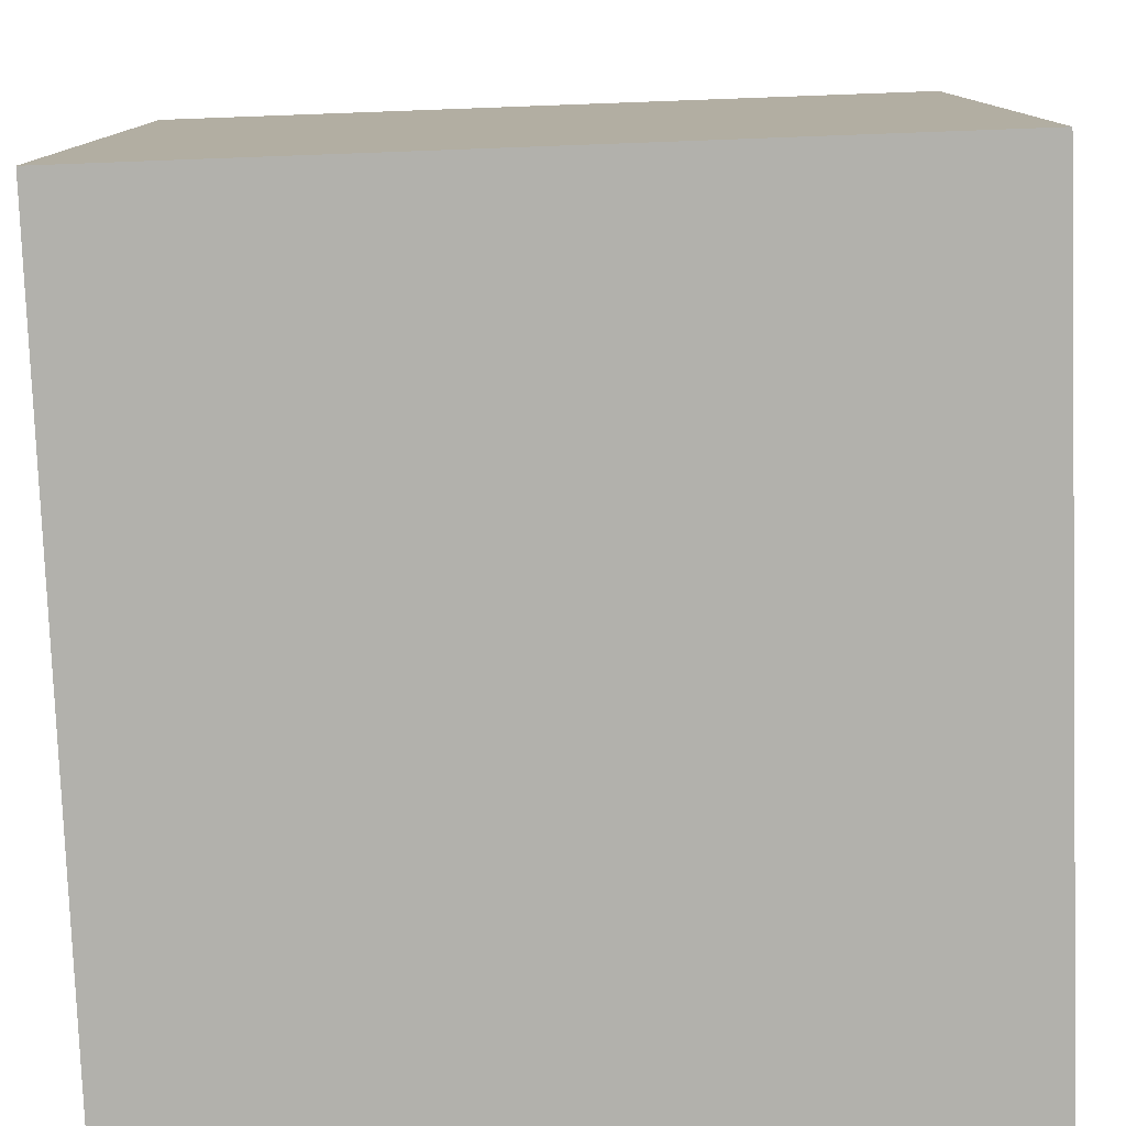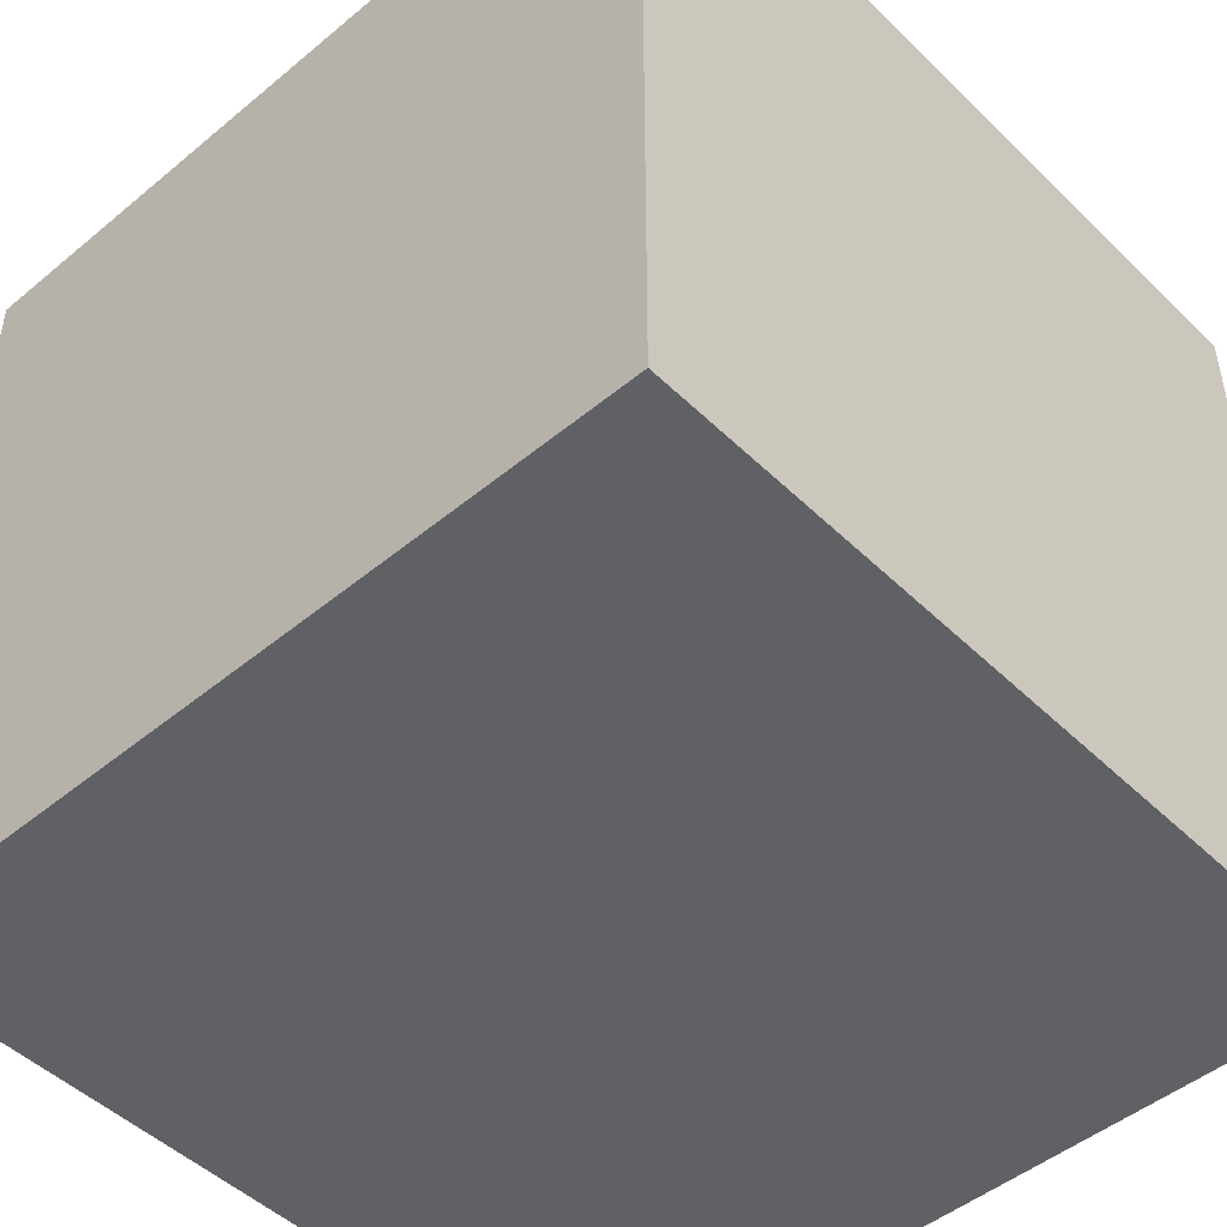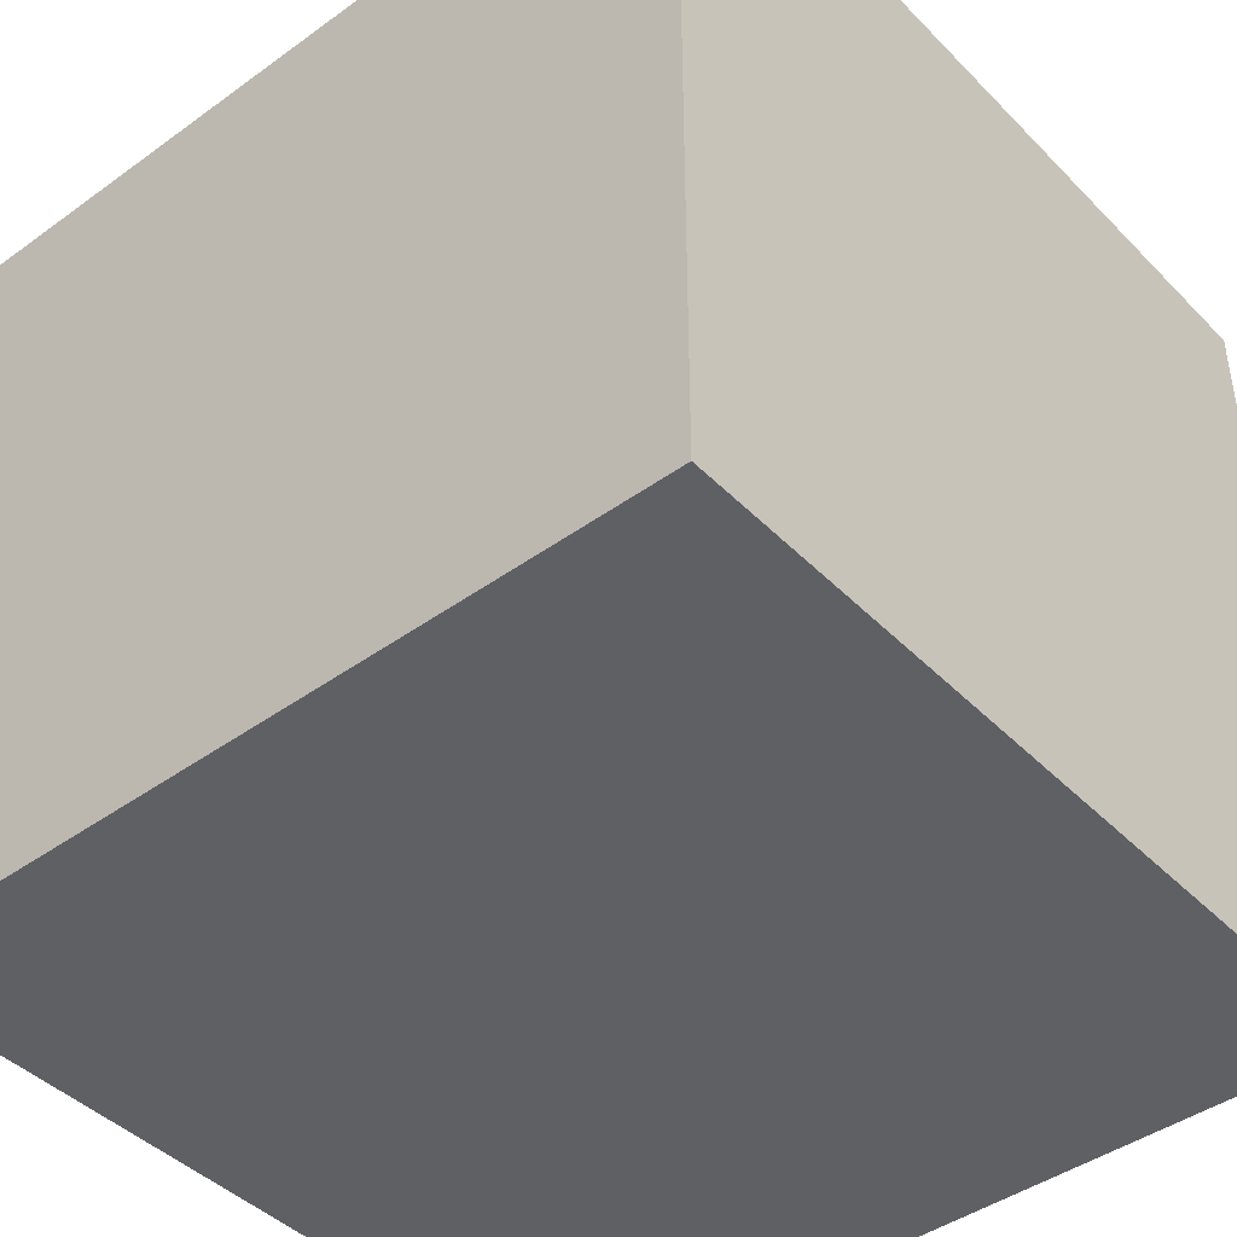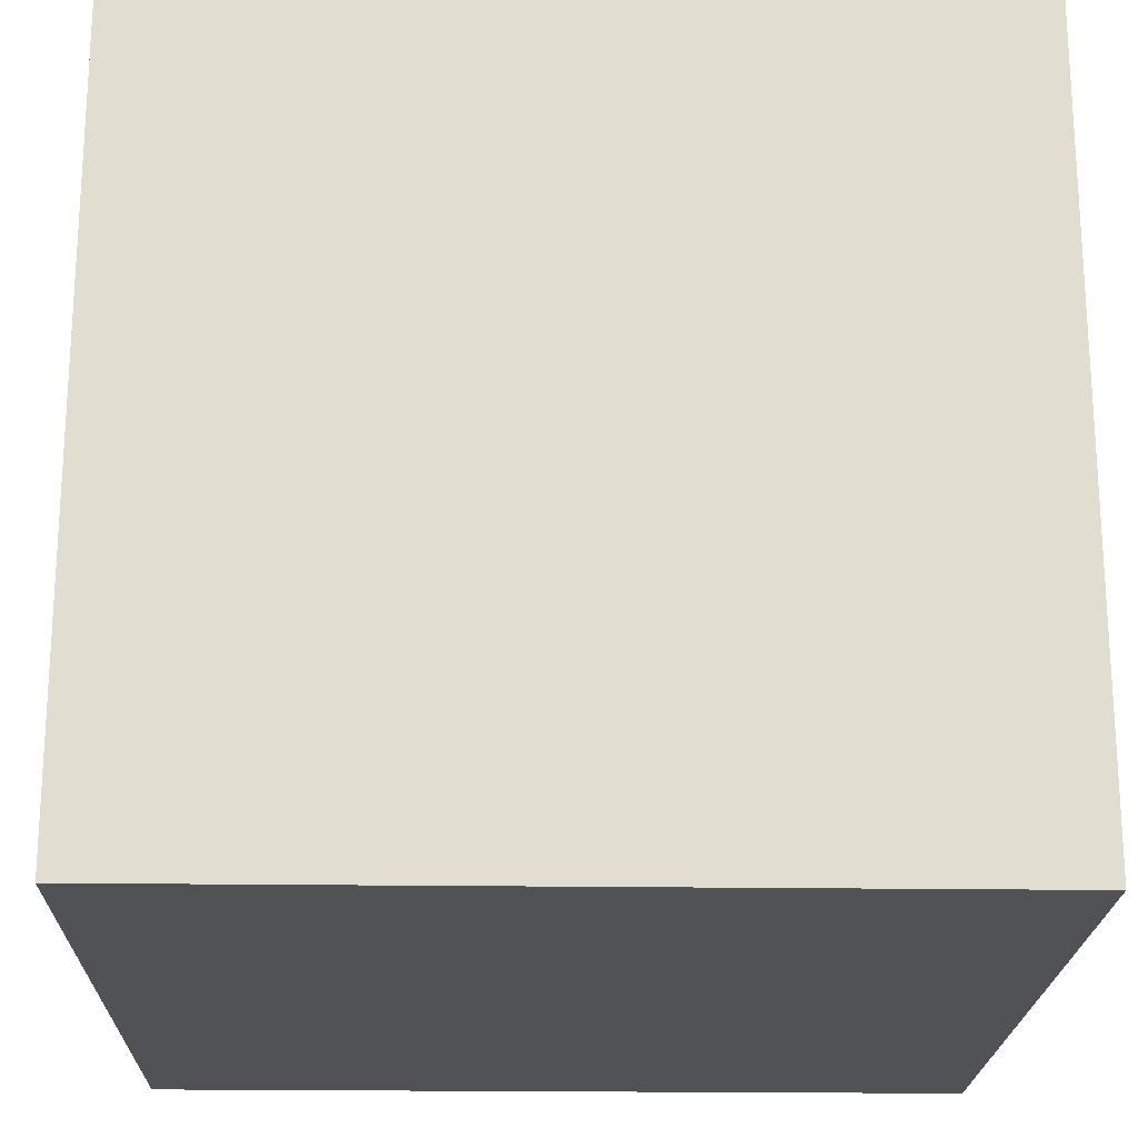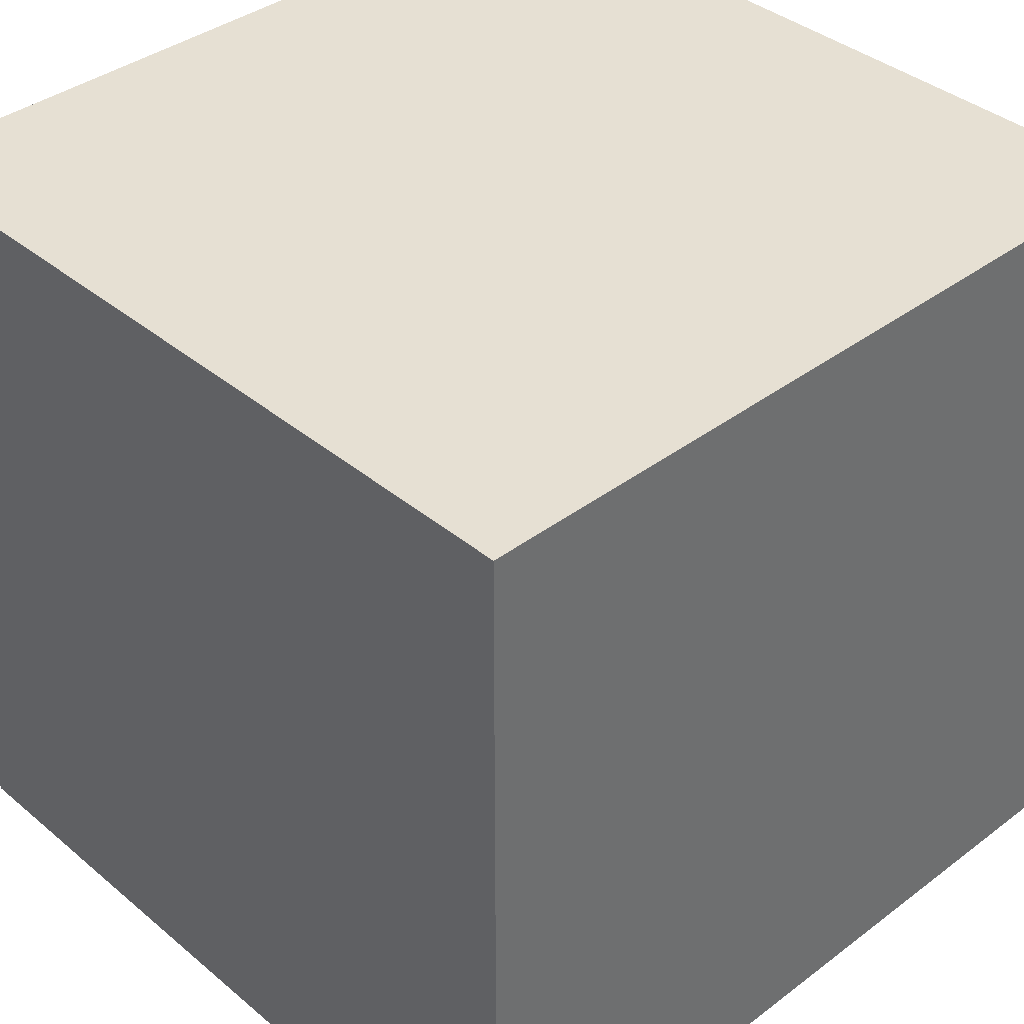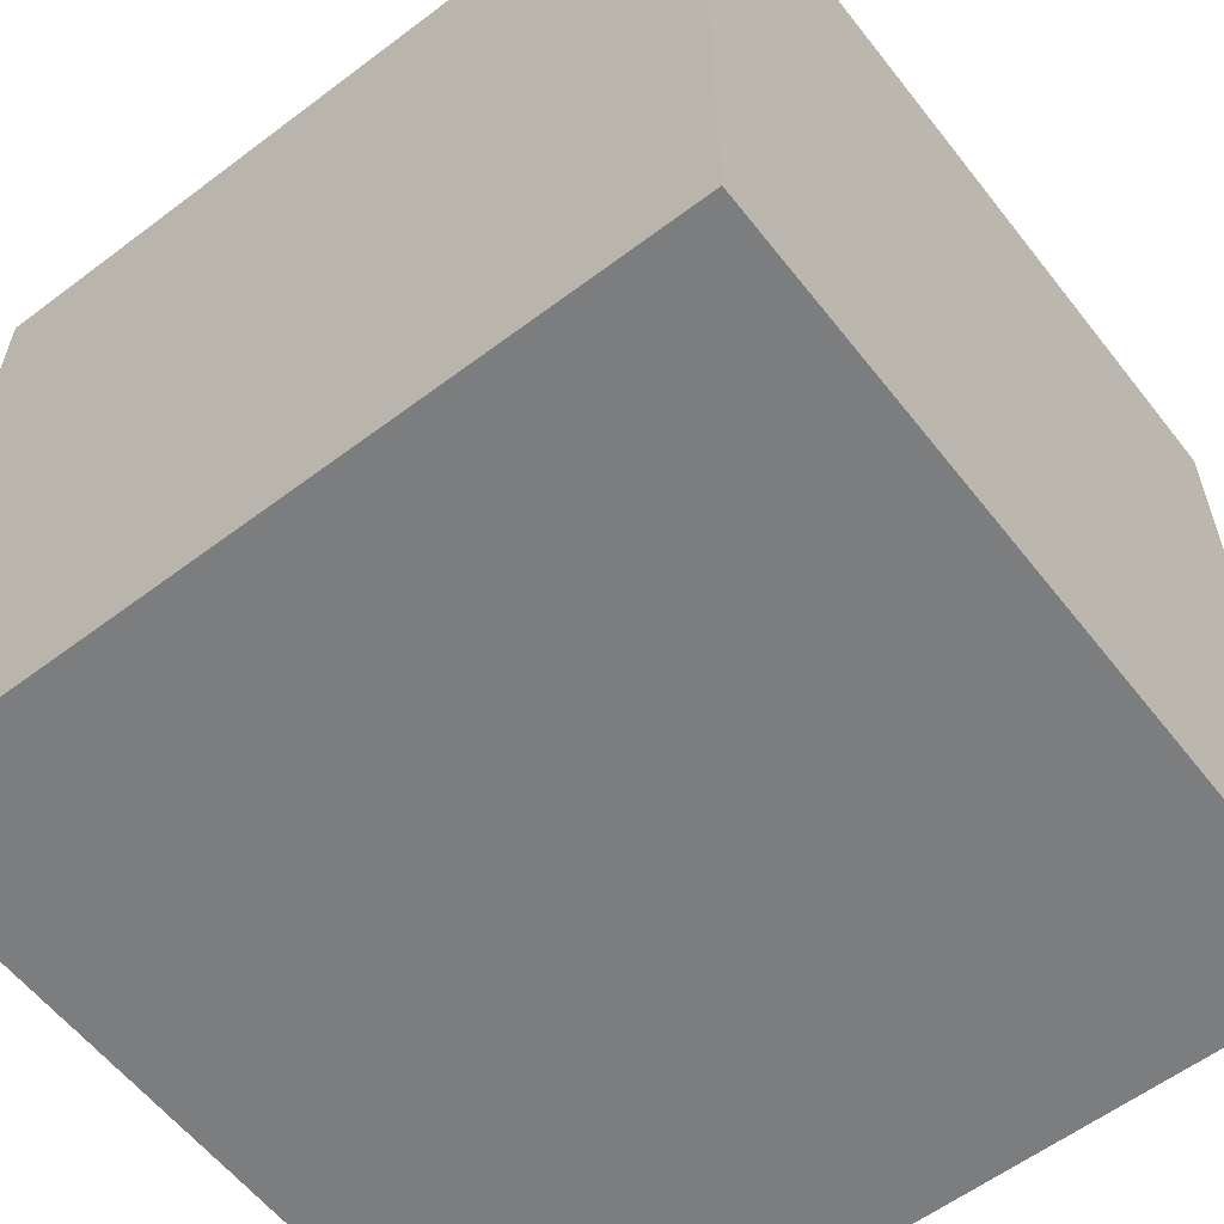
<metadata>
{"format":"obj","ext":"obj","renderer":"f3d","projection":"perspective","resolution":1024,"background":"white","views":[{"elev":-78.9,"azim":2.1,"up":"+Z"},{"elev":-48.2,"azim":132.8,"up":"+Y"},{"elev":-43.5,"azim":-49.6,"up":"+Z"},{"elev":-20.7,"azim":-1.5,"up":"+Y"},{"elev":38.3,"azim":136.4,"up":"+Y"},{"elev":-59.0,"azim":-142.2,"up":"+Z"}]}
</metadata>
<code>
g default
v -0.75 -0.75 0.75
v 0.75 -0.75 0.75
v -0.75 0.75 0.75
v 0.75 0.75 0.75
v -0.75 0.75 -0.75
v 0.75 0.75 -0.75
v -0.75 -0.75 -0.75
v 0.75 -0.75 -0.75
g pCube1
f 1 2 3
f 3 2 4
f 3 4 5
f 5 4 6
f 5 6 7
f 7 6 8
f 7 8 1
f 1 8 2
f 2 8 4
f 4 8 6
f 7 1 5
f 5 1 3

</code>
